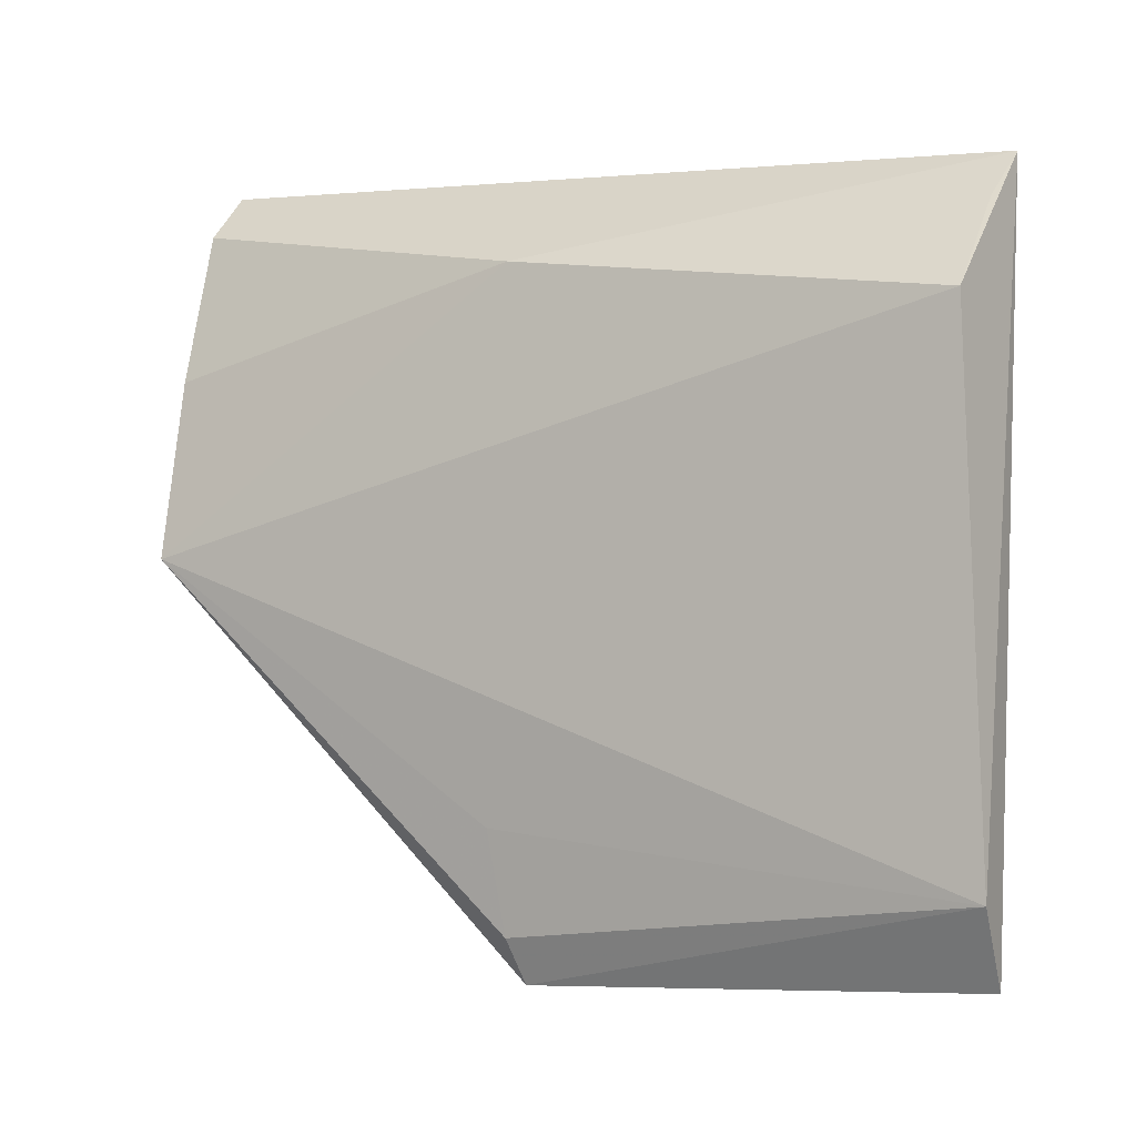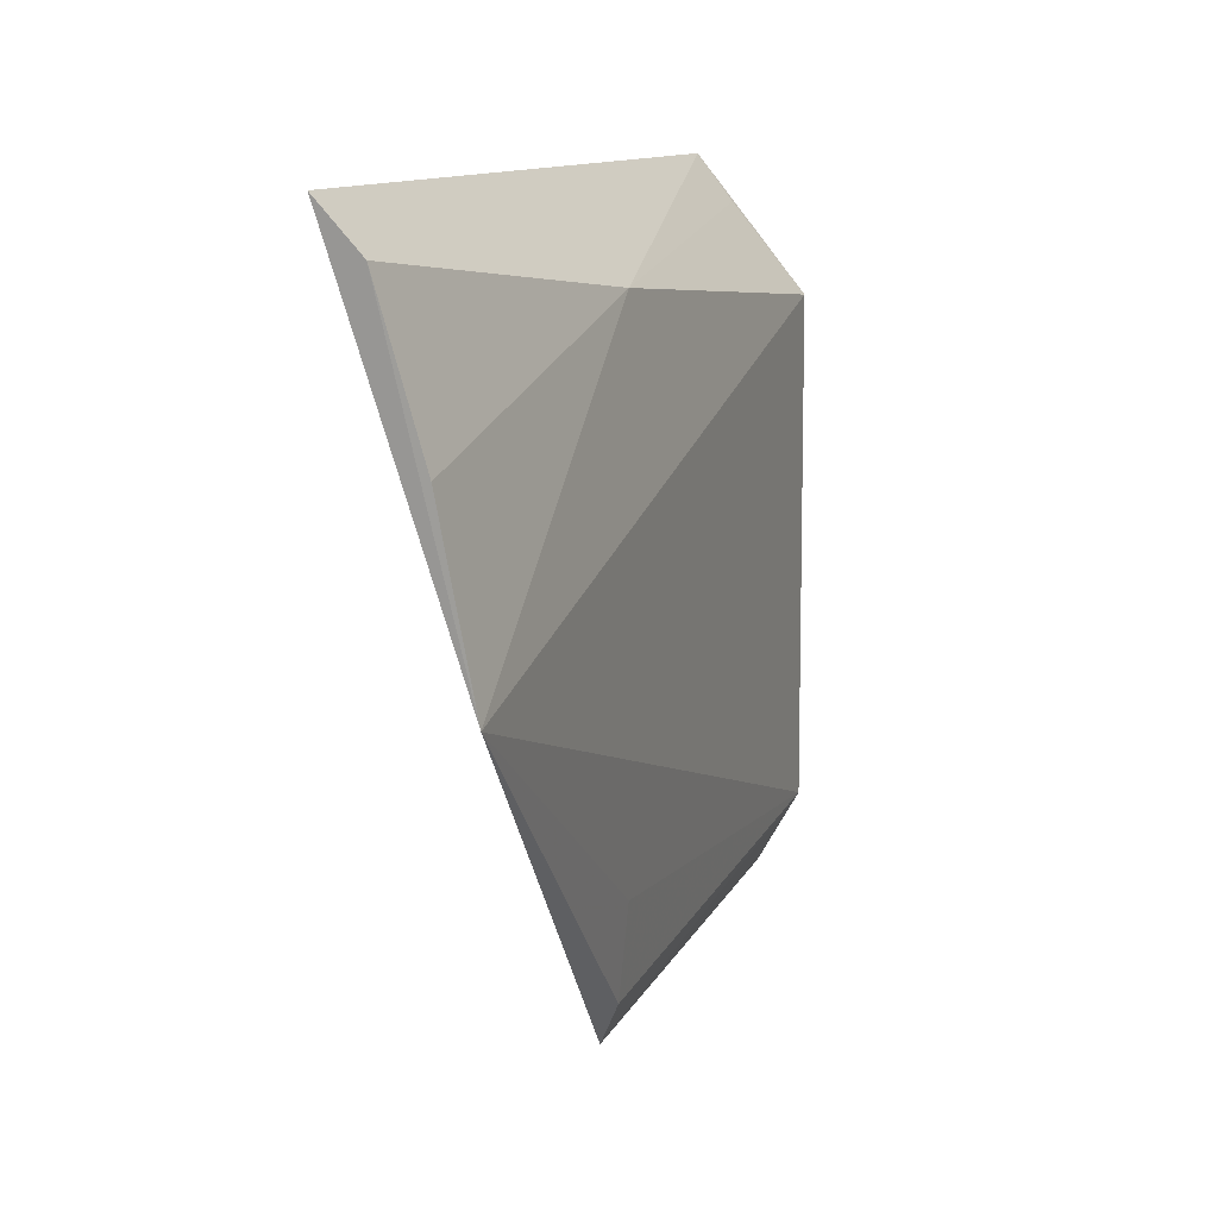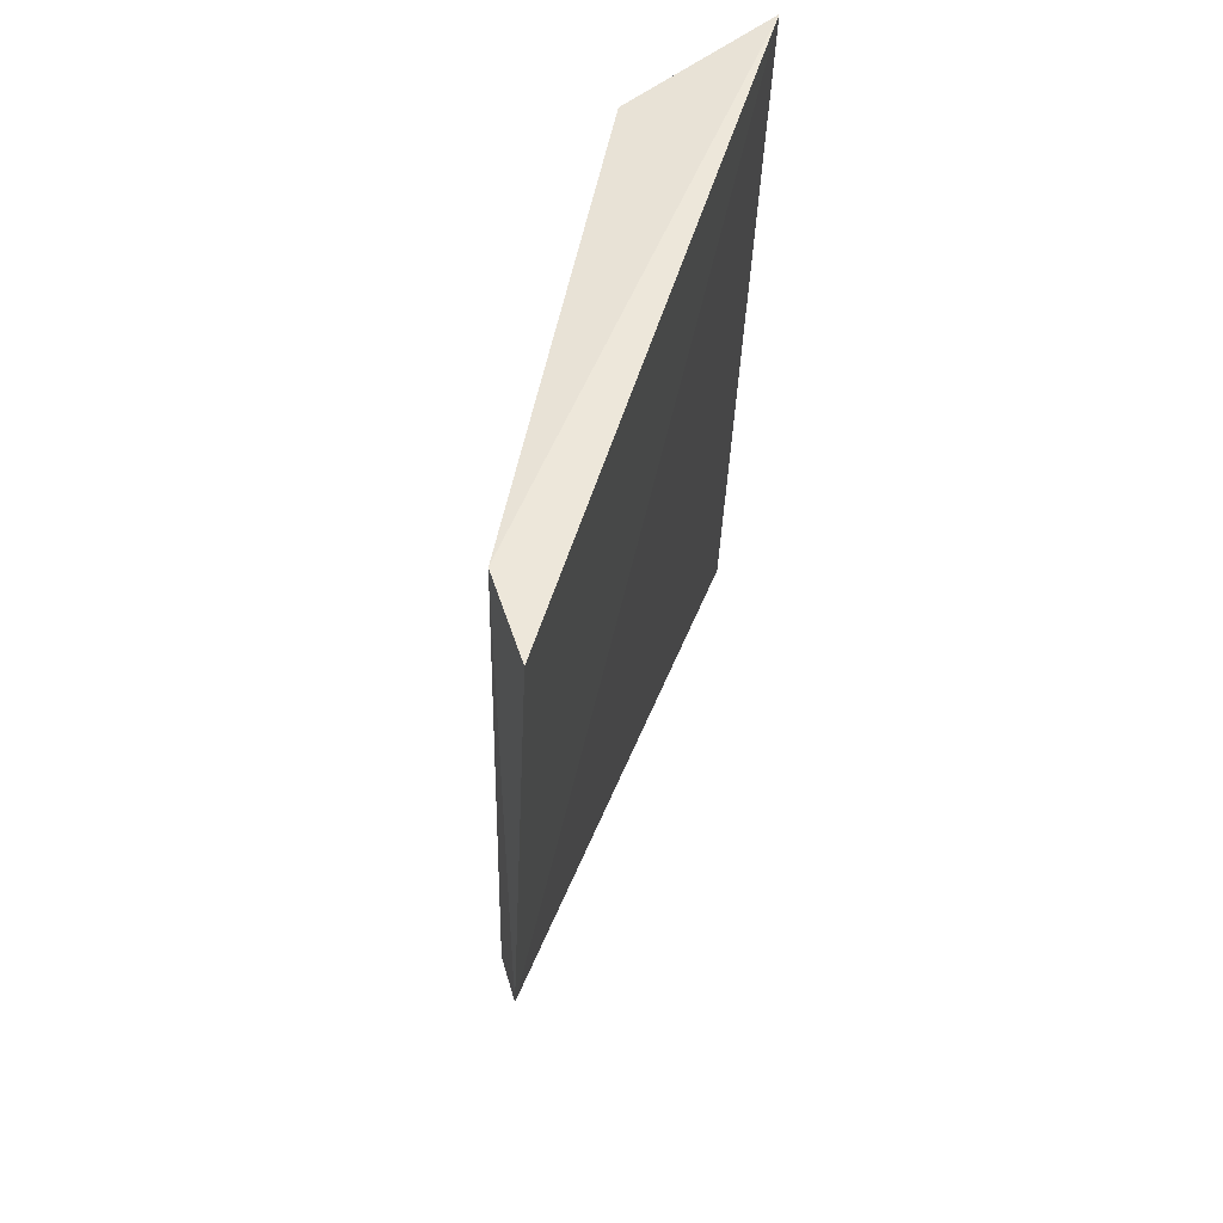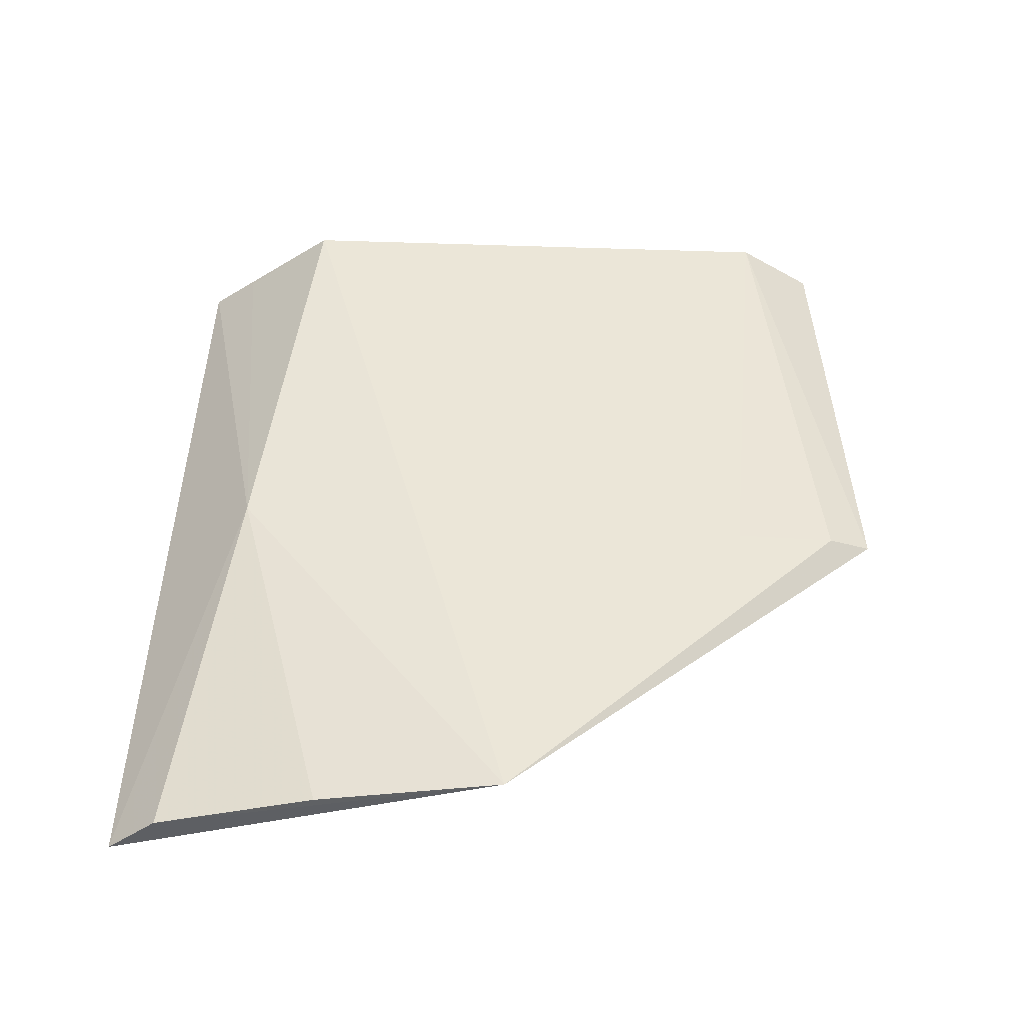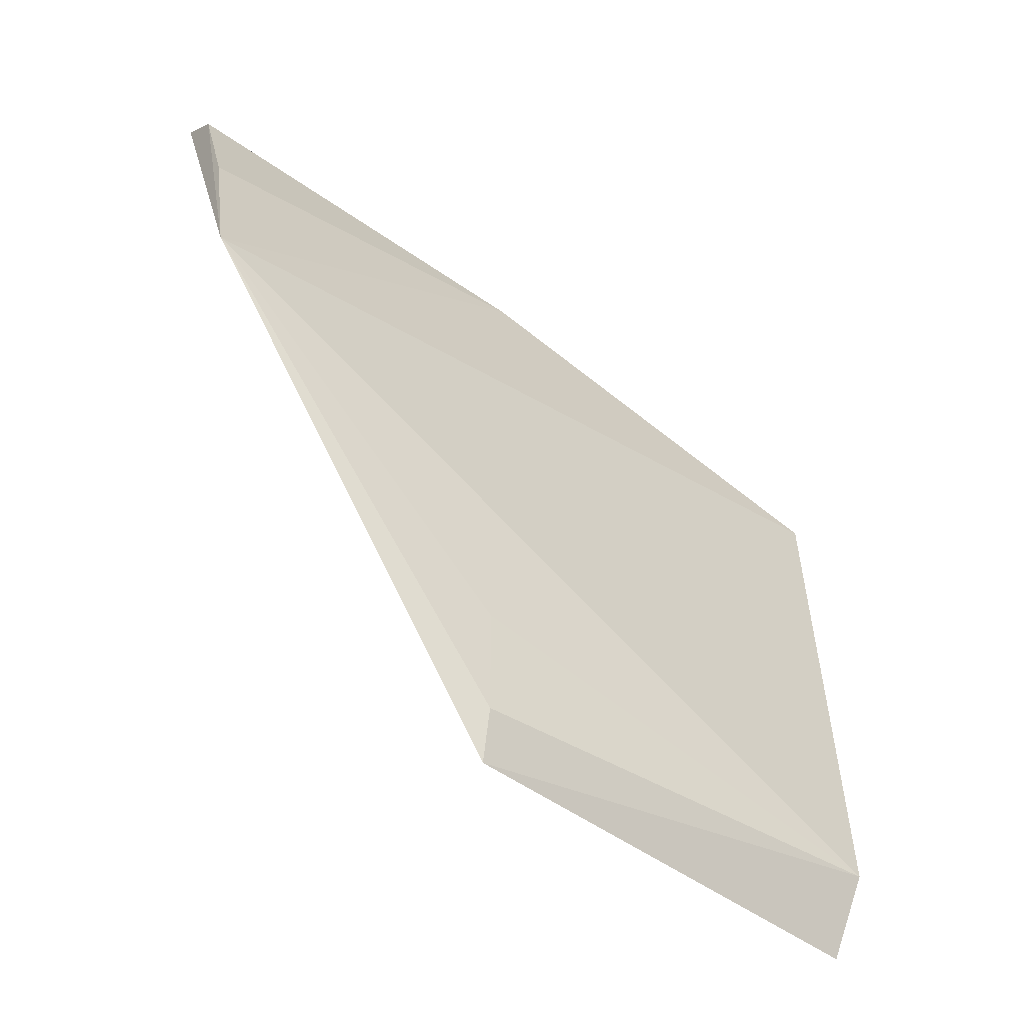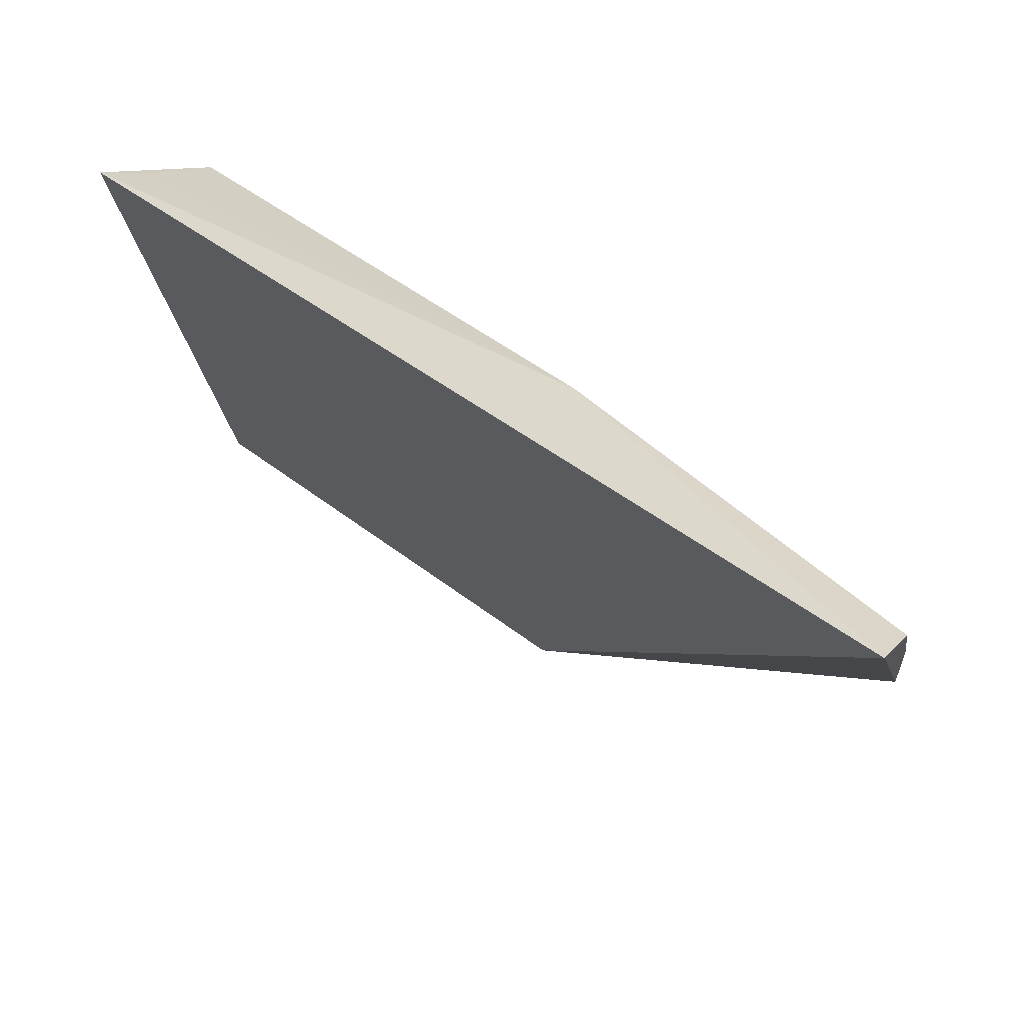
<metadata>
{"format":"obj","ext":"obj","renderer":"f3d","projection":"perspective","resolution":1024,"background":"white","views":[{"elev":-1.4,"azim":119.6,"up":"+Z"},{"elev":13.8,"azim":23.1,"up":"+Z"},{"elev":53.1,"azim":-169.2,"up":"+Y"},{"elev":-42.5,"azim":86.4,"up":"+Y"},{"elev":-50.7,"azim":51.0,"up":"+Z"},{"elev":67.4,"azim":-53.0,"up":"+Z"}]}
</metadata>
<code>
v 0.06656 -0.1429 0.04874
v 0.08009 -0.1427 -0.005269
v 0.07335 -0.009174 0.03049
v 0.05417 -0.007505 0.05224
v 0.0685 -0.08096 -0.07078
v 0.07313 -0.08162 0.03933
v 0.05902 -0.1427 0.05631
v 0.07284 -0.006005 -0.05409
v 0.06085 -0.009139 0.0449
v 0.07418 -0.1427 0.02381
v 0.07207 -0.08254 -0.06334
v 0.0658 -0.006474 -0.06687
v 0.07445 -0.08445 -0.0466
f 6 2 3
f 7 5 2
f 7 2 1
f 7 4 5
f 7 6 4
f 7 1 6
f 8 3 2
f 8 4 3
f 9 6 3
f 9 3 4
f 9 4 6
f 10 6 1
f 10 1 2
f 10 2 6
f 11 2 5
f 11 5 8
f 12 8 5
f 12 5 4
f 12 4 8
f 13 11 8
f 13 8 2
f 13 2 11

</code>
